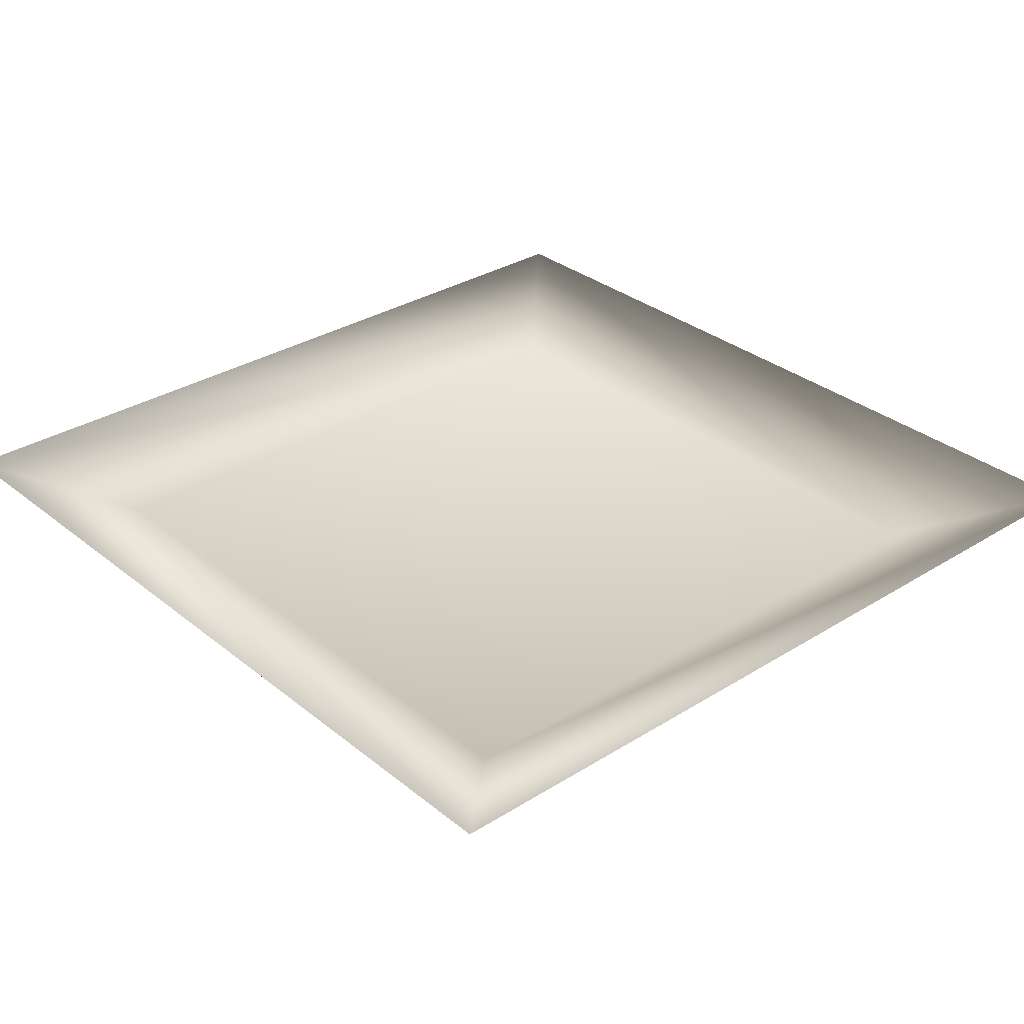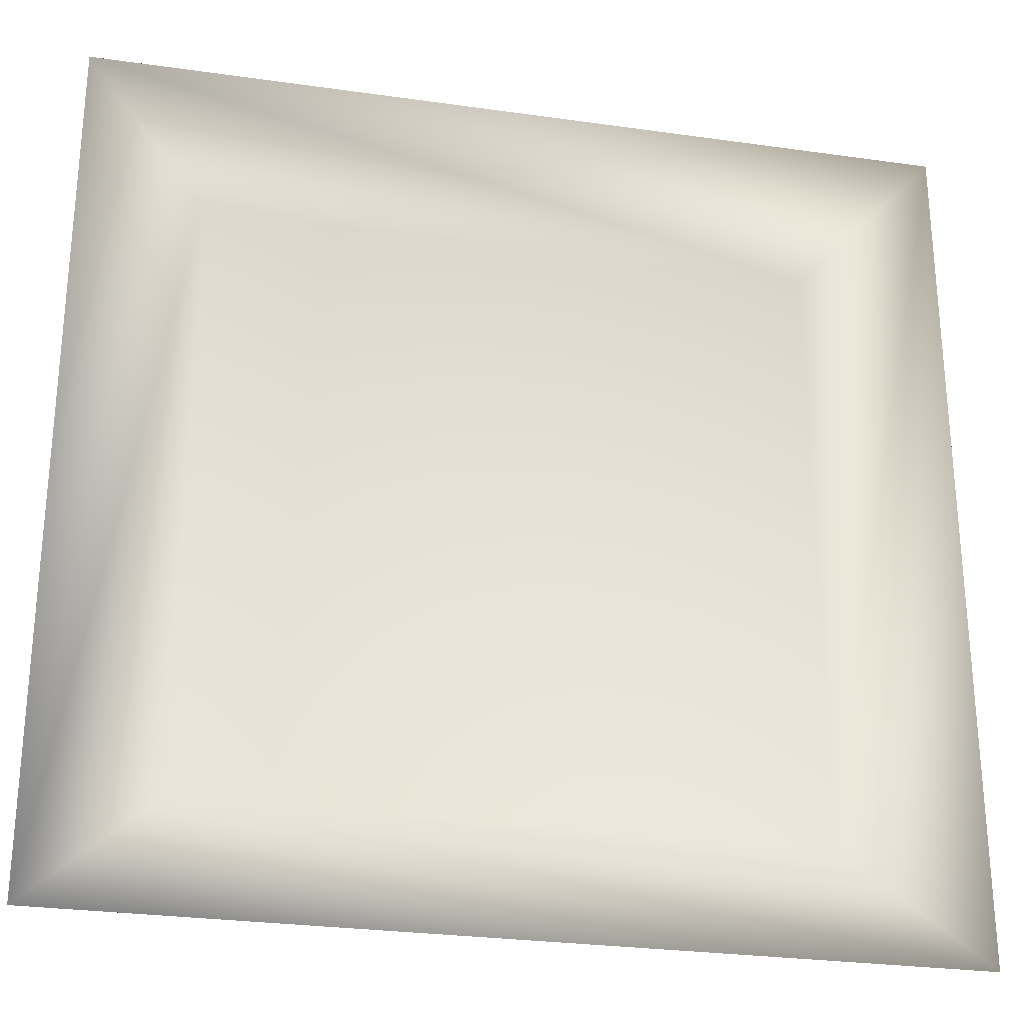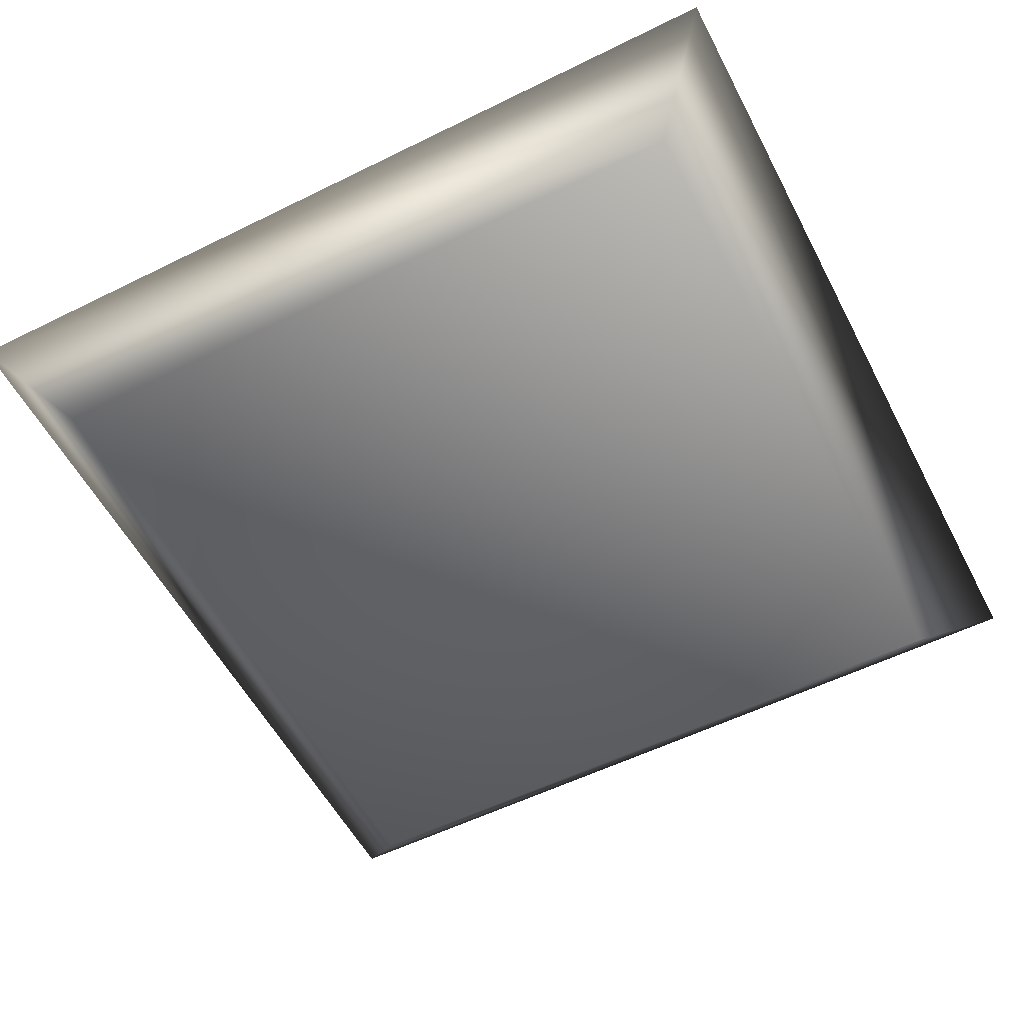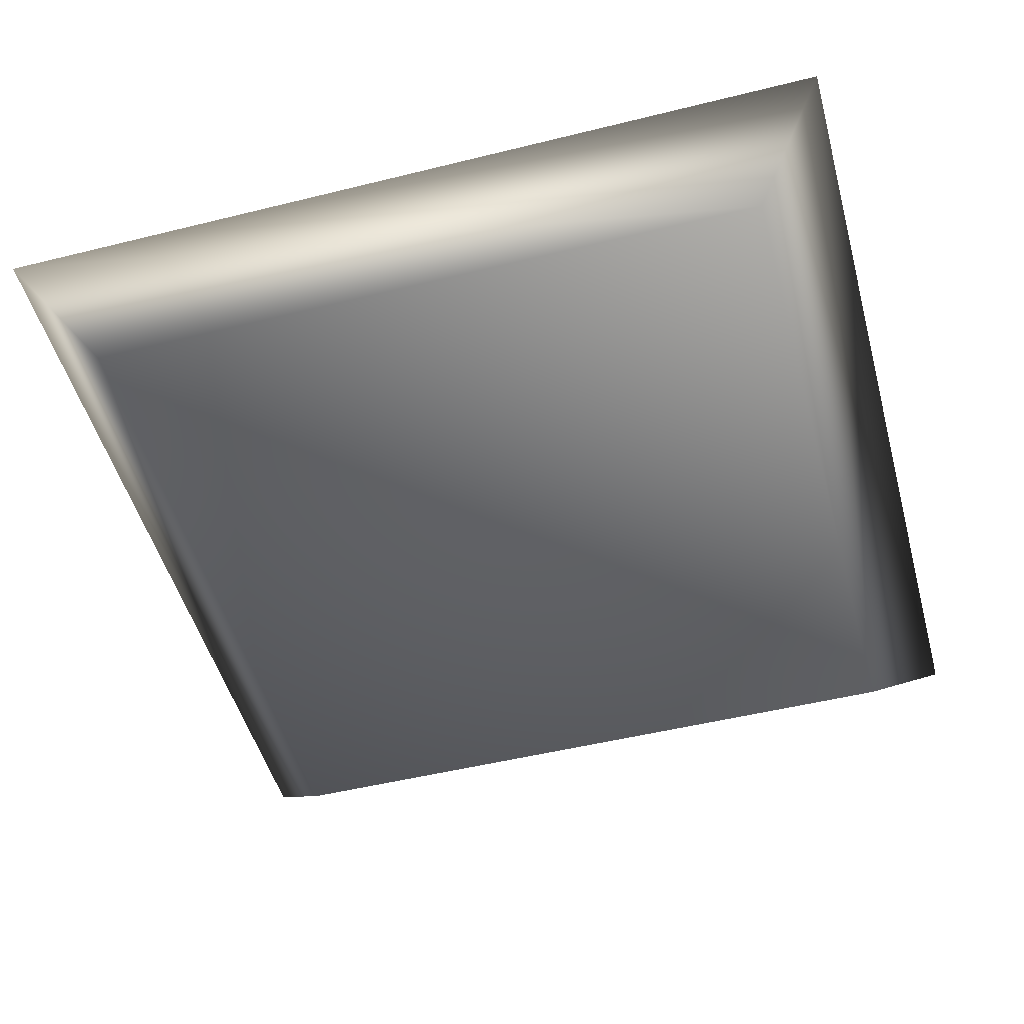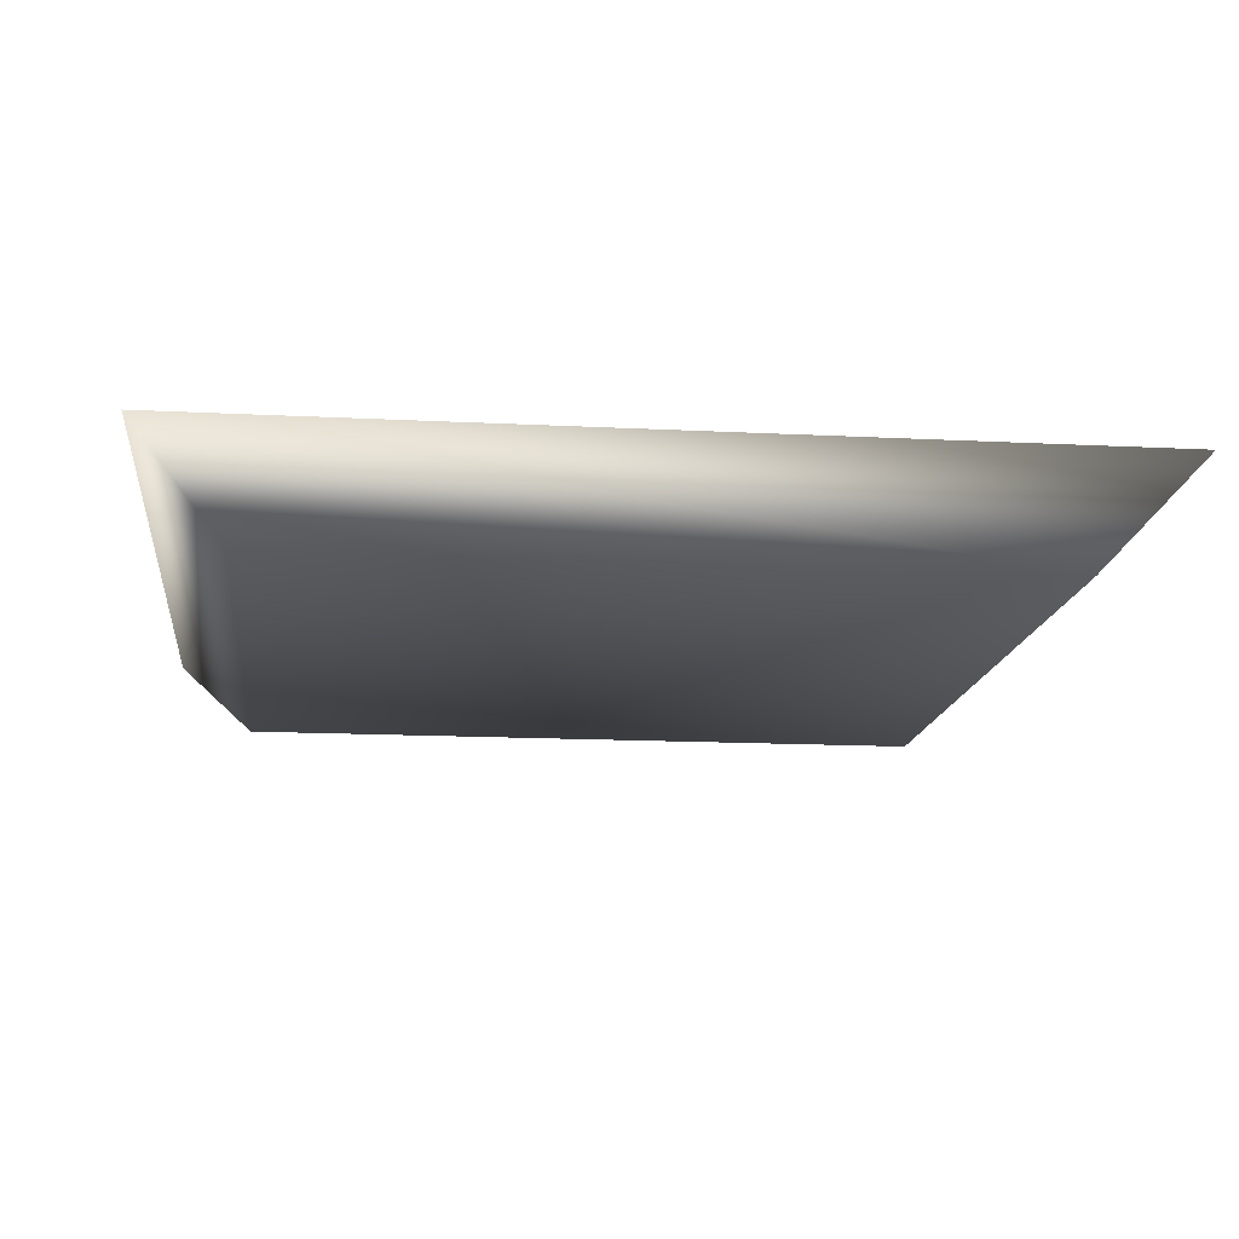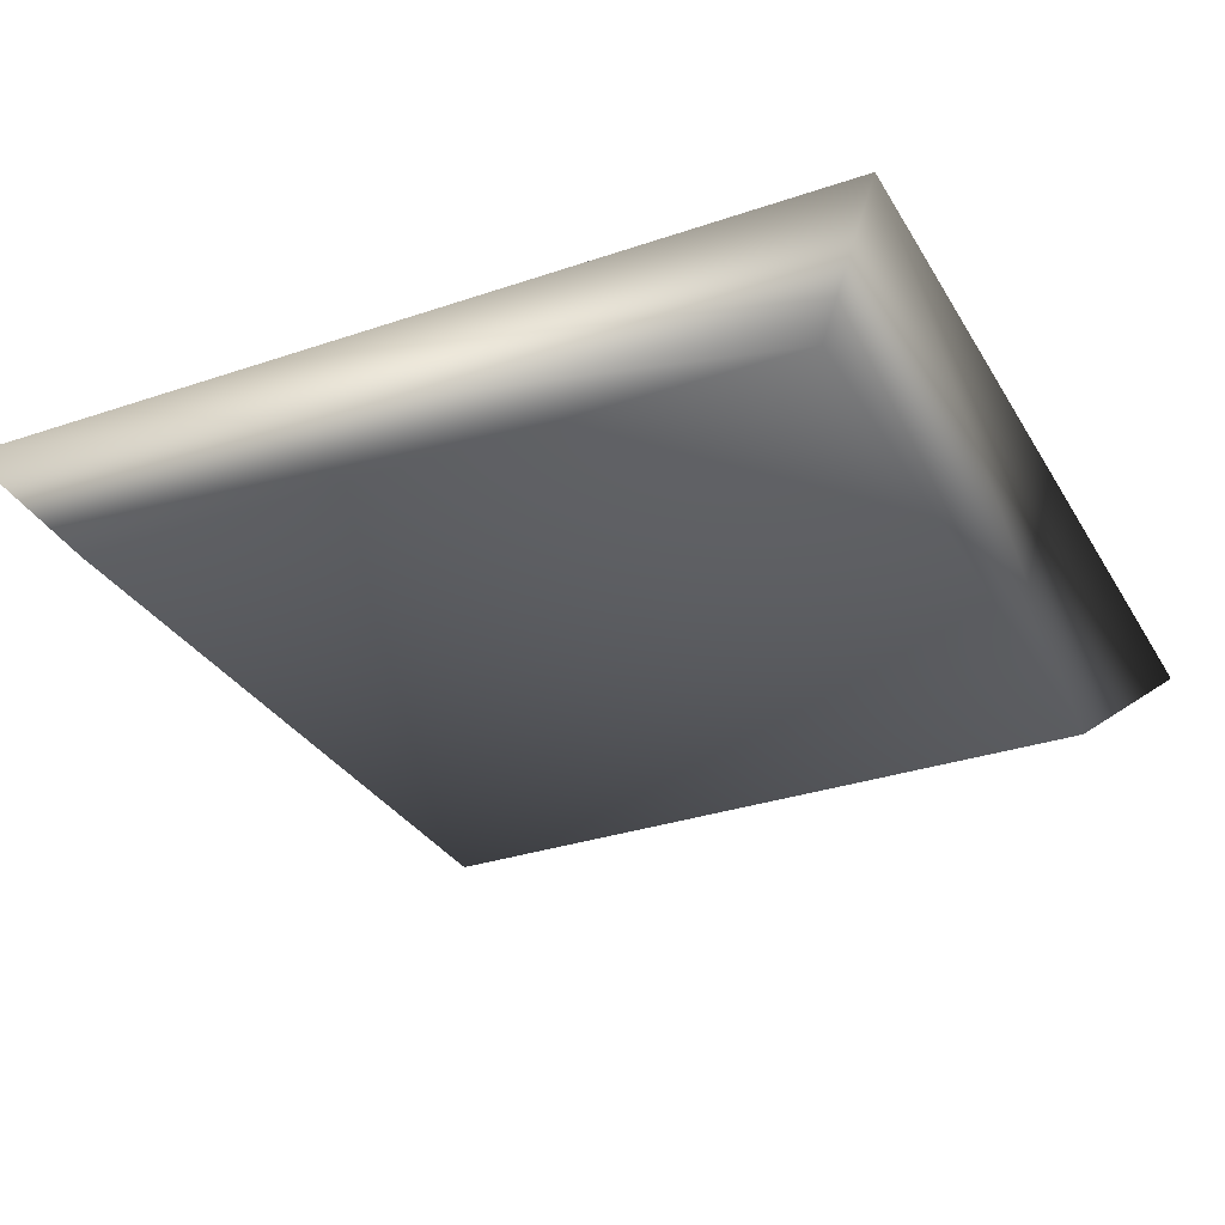
<metadata>
{"format":"obj","ext":"obj","renderer":"f3d","projection":"perspective","resolution":1024,"background":"white","views":[{"elev":31.7,"azim":-41.5,"up":"+Z"},{"elev":-27.5,"azim":-12.3,"up":"+Y"},{"elev":-55.7,"azim":-152.6,"up":"+Z"},{"elev":-49.7,"azim":15.3,"up":"+Z"},{"elev":-14.4,"azim":-6.5,"up":"+Z"},{"elev":-31.4,"azim":-154.2,"up":"+Z"}]}
</metadata>
<code>
g _Tray8m_Lod1_01
v 75.03 75.03 0.13
v 53.24 -53.19 -9.613
v 75.03 -74.98 0.1299
v 53.24 53.24 -9.613
v 61.39 61.39 -14.7
v 75.03 -74.98 0.1299
v 61.39 -61.34 -14.7
v 75.03 75.03 0.13
v -53.16 -53.19 -9.613
v -74.95 -74.98 0.1299
v -74.95 -74.98 0.1299
v -61.31 -61.34 -14.7
v -53.16 53.24 -9.613
v -74.95 75.03 0.13
v -74.95 75.03 0.13
v -61.31 61.39 -14.7
f 1 2 3
f 9 3 2
f 3 9 10
f 13 10 9
f 10 13 14
f 4 14 13
f 4 1 14
f 1 4 2
f 13 2 4
f 2 13 9
f 5 6 7
f 11 7 6
f 7 11 12
f 15 12 11
f 12 15 16
f 8 16 15
f 12 16 5
f 8 5 16
f 5 8 6
f 7 12 5

</code>
